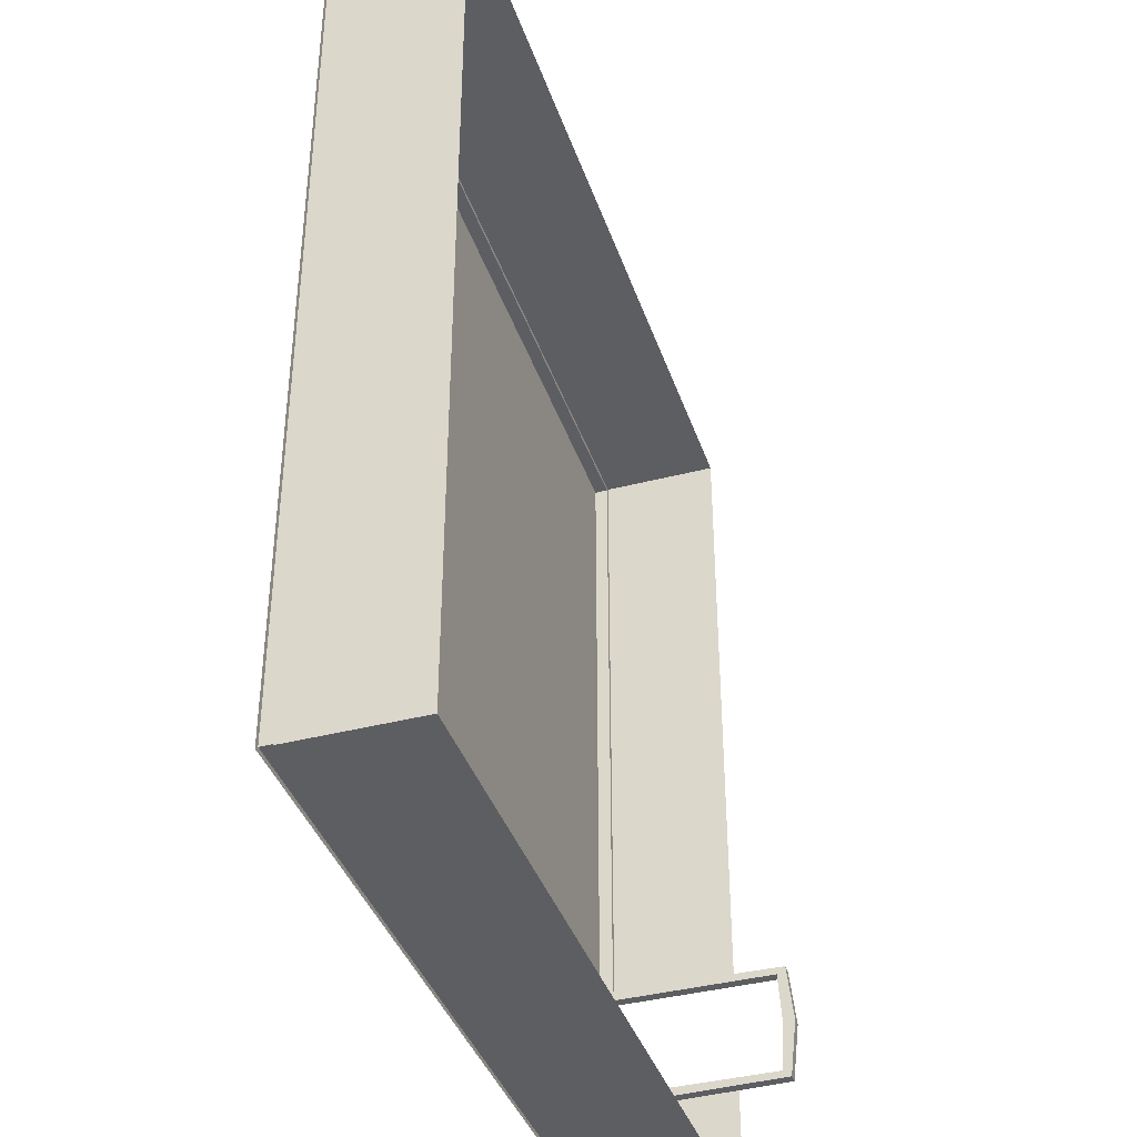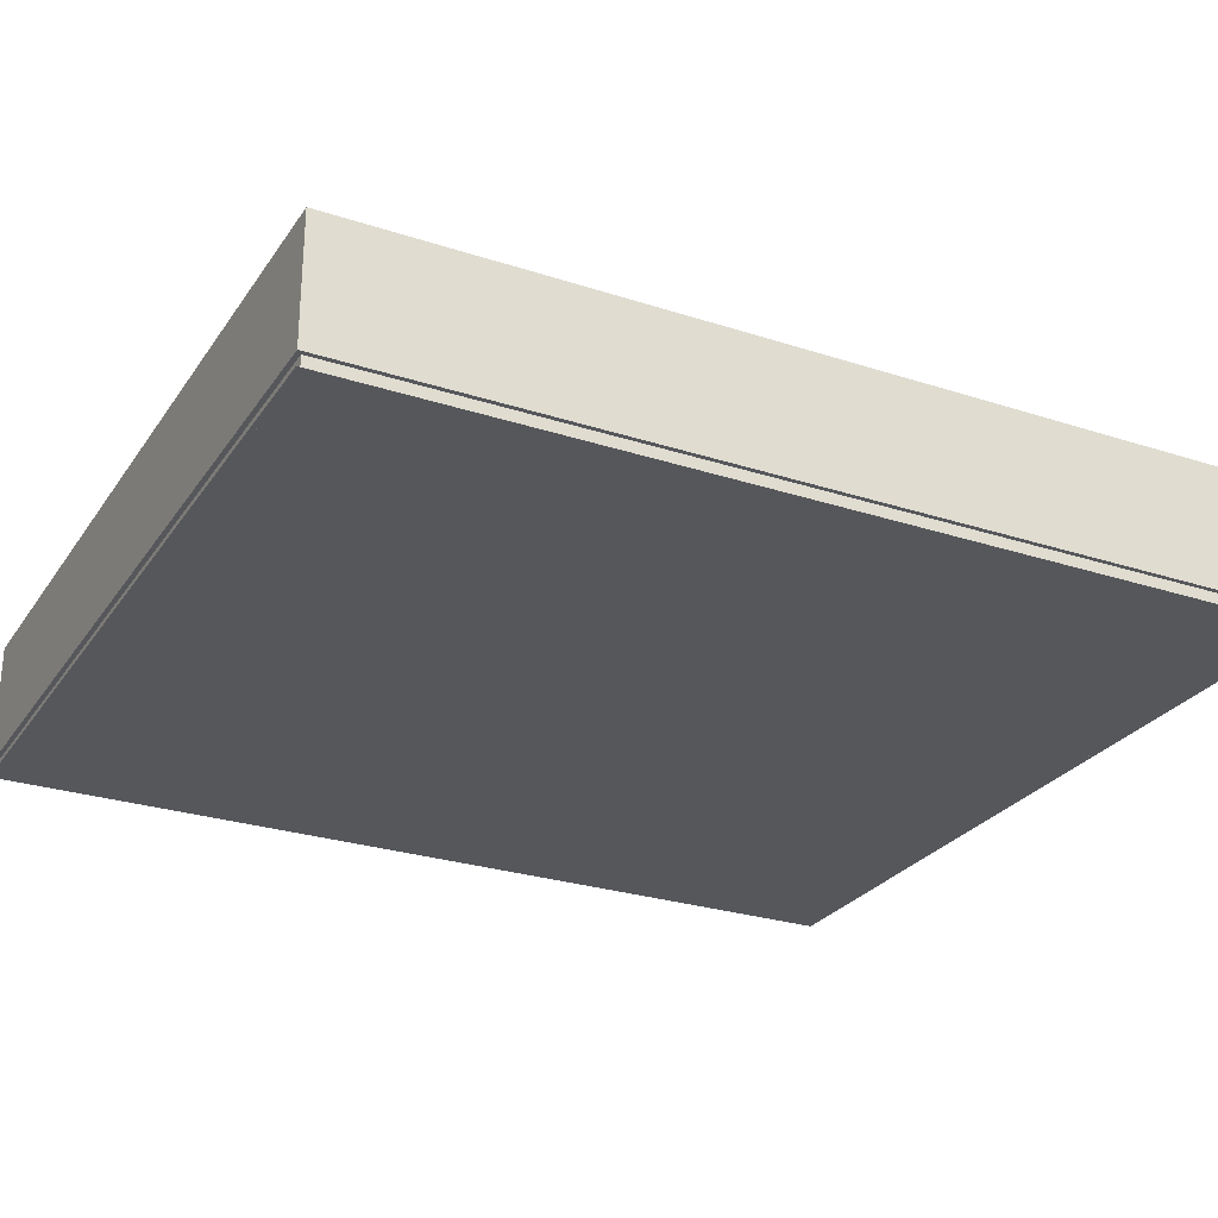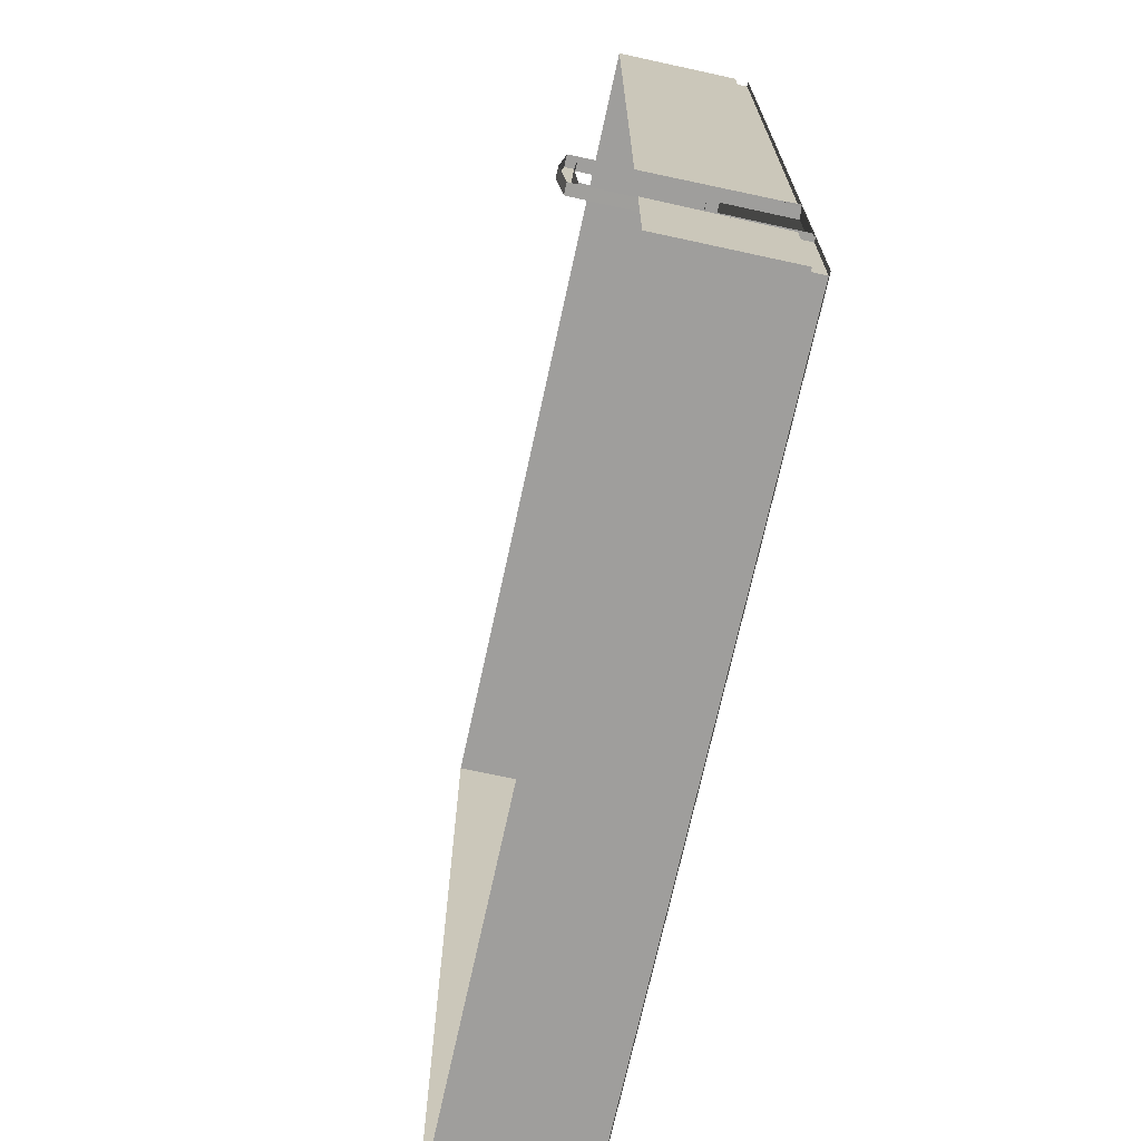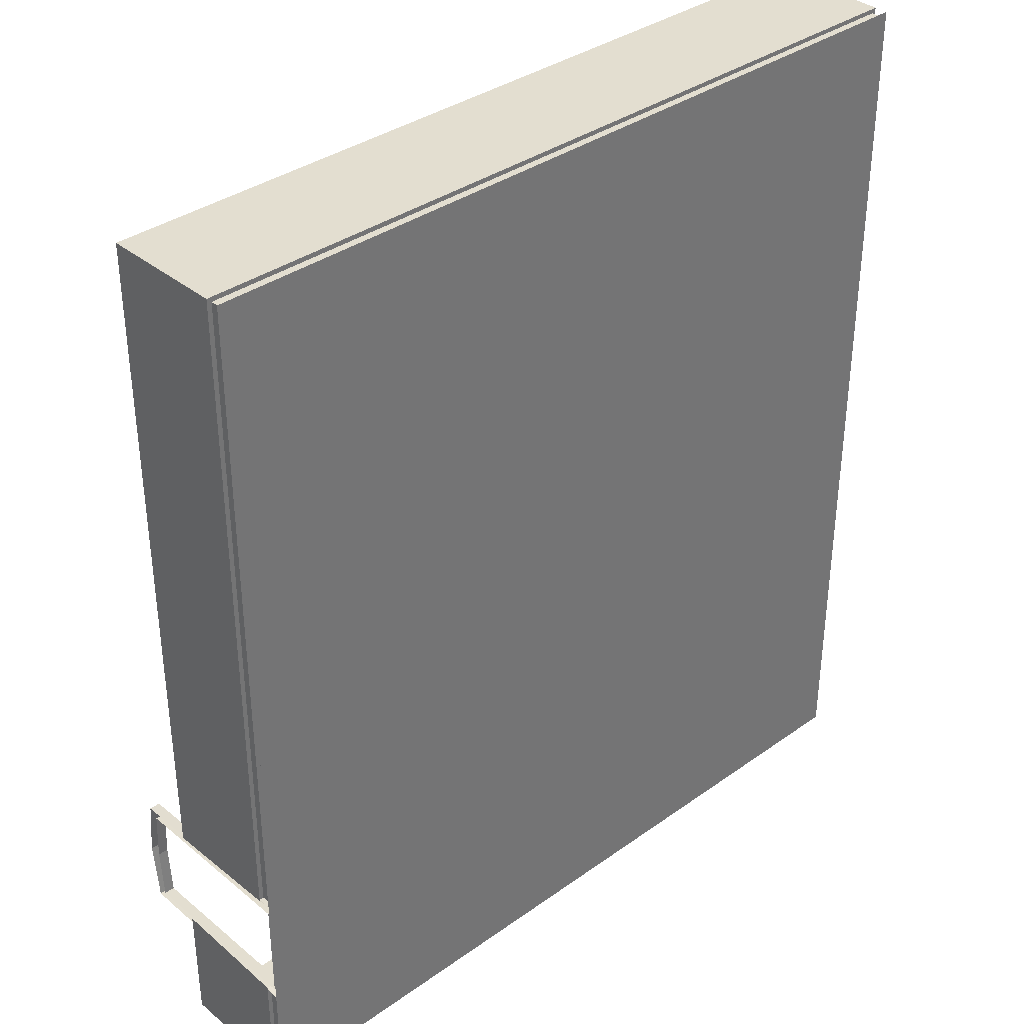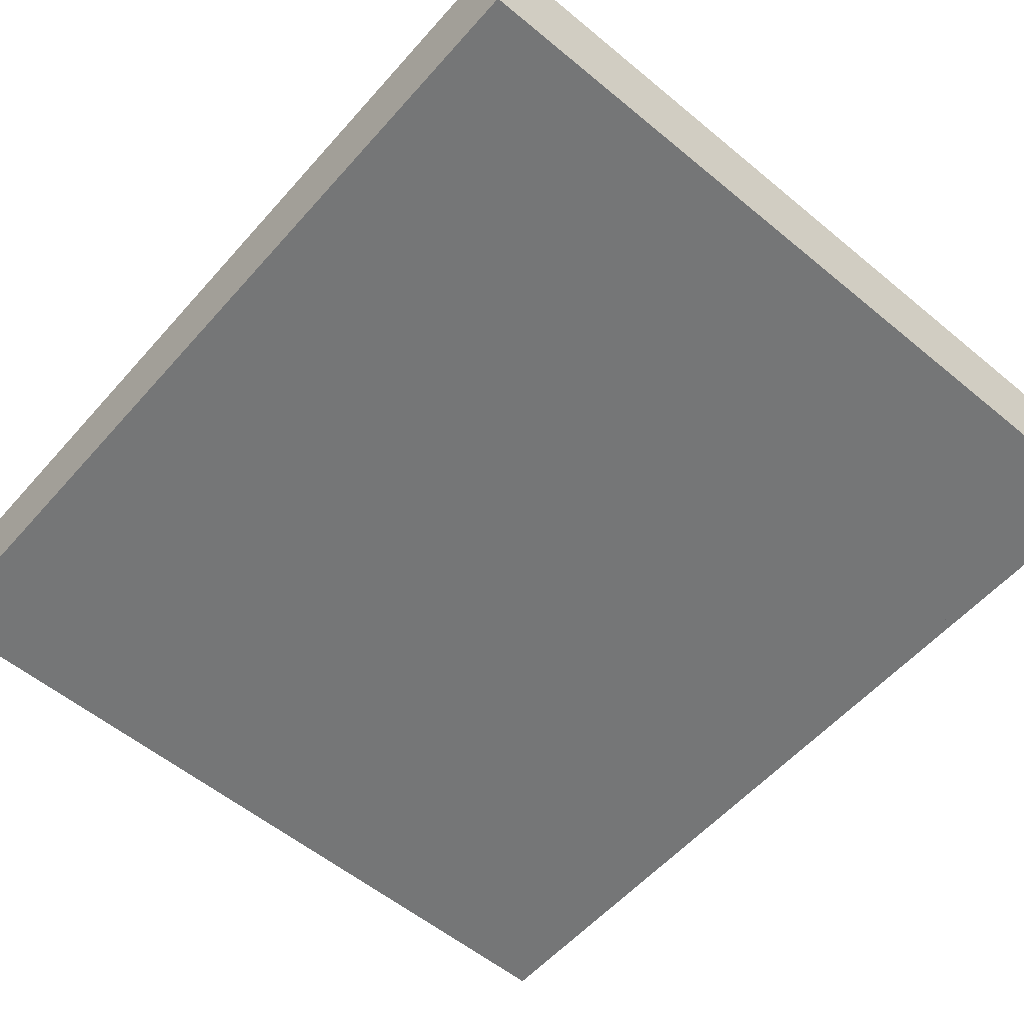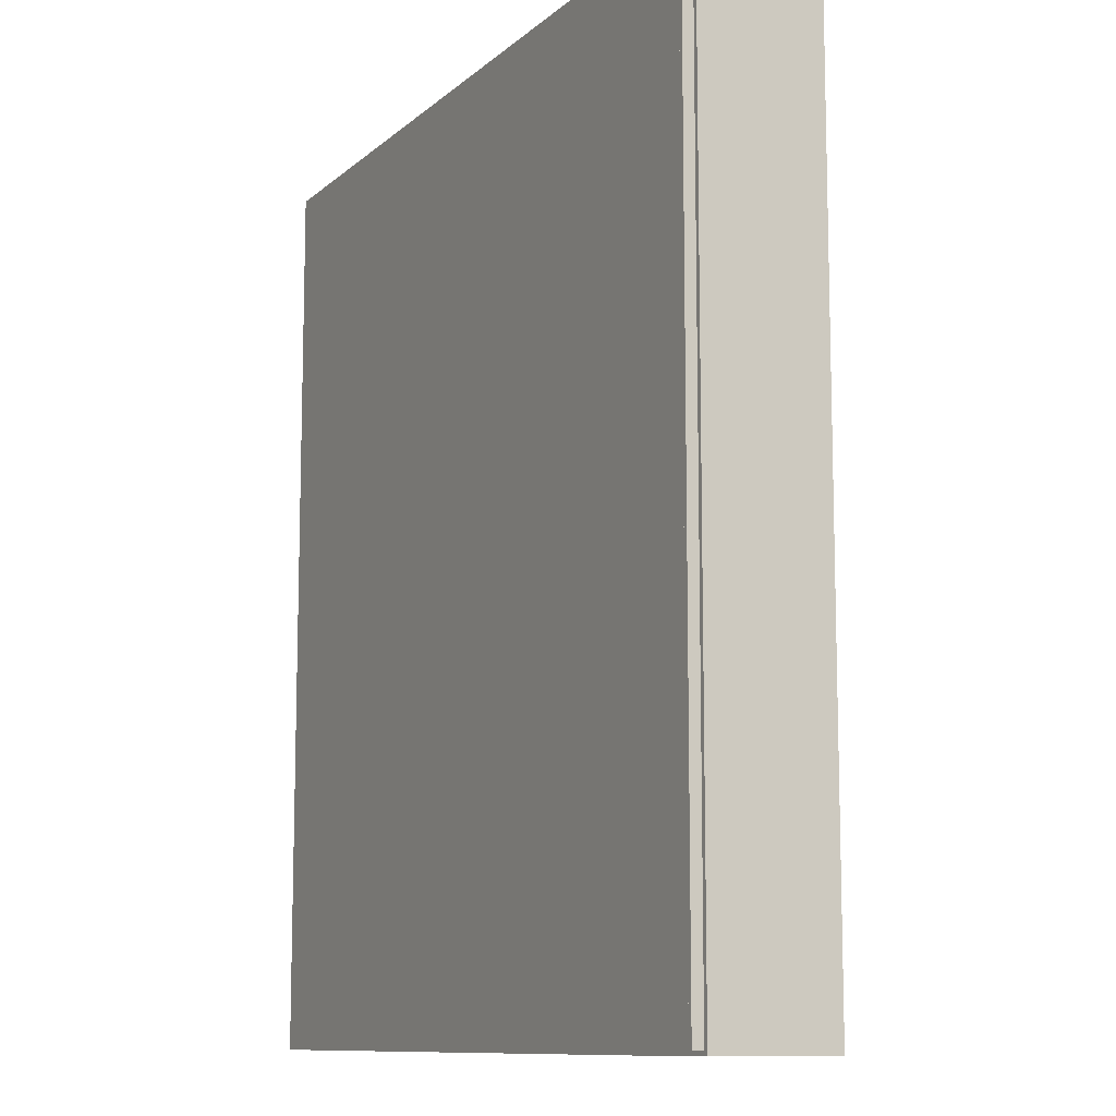
<metadata>
{"format":"obj","ext":"obj","renderer":"f3d","projection":"perspective","resolution":1024,"background":"white","views":[{"elev":-39.1,"azim":108.0,"up":"+Z"},{"elev":-27.0,"azim":63.1,"up":"+Y"},{"elev":-71.1,"azim":-102.3,"up":"+Z"},{"elev":35.9,"azim":-43.0,"up":"+Z"},{"elev":-56.7,"azim":139.2,"up":"+Y"},{"elev":-10.5,"azim":62.7,"up":"+Z"}]}
</metadata>
<code>
o Study_Plane.012
v 3.5 0 -2.1e-05
v 3.5 0 -10
v 3.55 0.15 -8.656
v 12.5 0 -10
v 12.5 0 0
v 3.5 1.5 -2.1e-05
v 3.5 1.5 -10
v 3.55 0.15 -9.95
v 12.5 1.5 -10
v 12.5 1.5 0
v 3.55 0 -9.95
v 12.45 0.15 -0.05
v 12.45 0 -9.95
v 12.45 0.15 -9.95
v 3.55 0 -0.05002
v 3.55 0.15 -0.05002
v 3.5 0.15 -7.336
v 3.5 0.15 -8.656
v 3.5 0.15 -10
v 12.5 0.15 -10
v 12.5 0.15 0
v 3.5 0.15 -2.1e-05
v 3.614 0 -8.573
v 3.614 2 -8.573
v 3.5 2 -8.573
v 3.614 2.098 -8.655
v 3.614 0 -8.685
v 3.5 -0 -8.685
v 3.5 2.098 -8.655
v 3.5 0.01321 -8.573
v 3.614 0 -7.427
v 3.614 2 -7.427
v 3.614 0 -8
v 3.614 2.036 -8
v 3.5 2 -7.427
v 3.5 2.036 -8
v 3.614 2.171 -8
v 3.614 2.098 -7.345
v 3.614 0 -7.315
v 3.5 -0 -7.315
v 3.5 2.098 -7.345
v 3.5 2.171 -8
v 3.5 0.01321 -7.427
v 3.5 0.01321 -8
v 3.55 -0 -7.315
v 3.5 1.5 -8.608
v 3.5 1.5 -7.37
v 3.55 -0 -8.685
v 12.45 0 -0.05
v 3.55 0.15 -7.336
f 40 17 50 45
f 2 4 13 11
f 1 40 45 15
f 50 16 15 45
f 8 3 48 11
f 12 49 15 16
f 12 14 13 49
f 11 13 14 8
f 10 9 20 21
f 10 21 22 6
f 19 18 3 8
f 7 46 18 19
f 47 6 22 17
f 1 5 4 2
f 36 25 24 34
f 26 29 42 37
f 27 28 29 26
f 37 34 24 26
f 30 23 24 25
f 26 24 23 27
f 44 33 23 30
f 36 34 32 35
f 38 37 42 41
f 39 38 41 40
f 37 38 32 34
f 43 35 32 31
f 38 39 31 32
f 44 43 31 33
f 17 22 16 50
f 4 5 49 13
f 21 20 14 12
f 19 20 9 7
f 5 1 15 49
f 20 19 8 14
f 18 28 48 3
f 22 21 12 16
f 28 2 11 48

</code>
